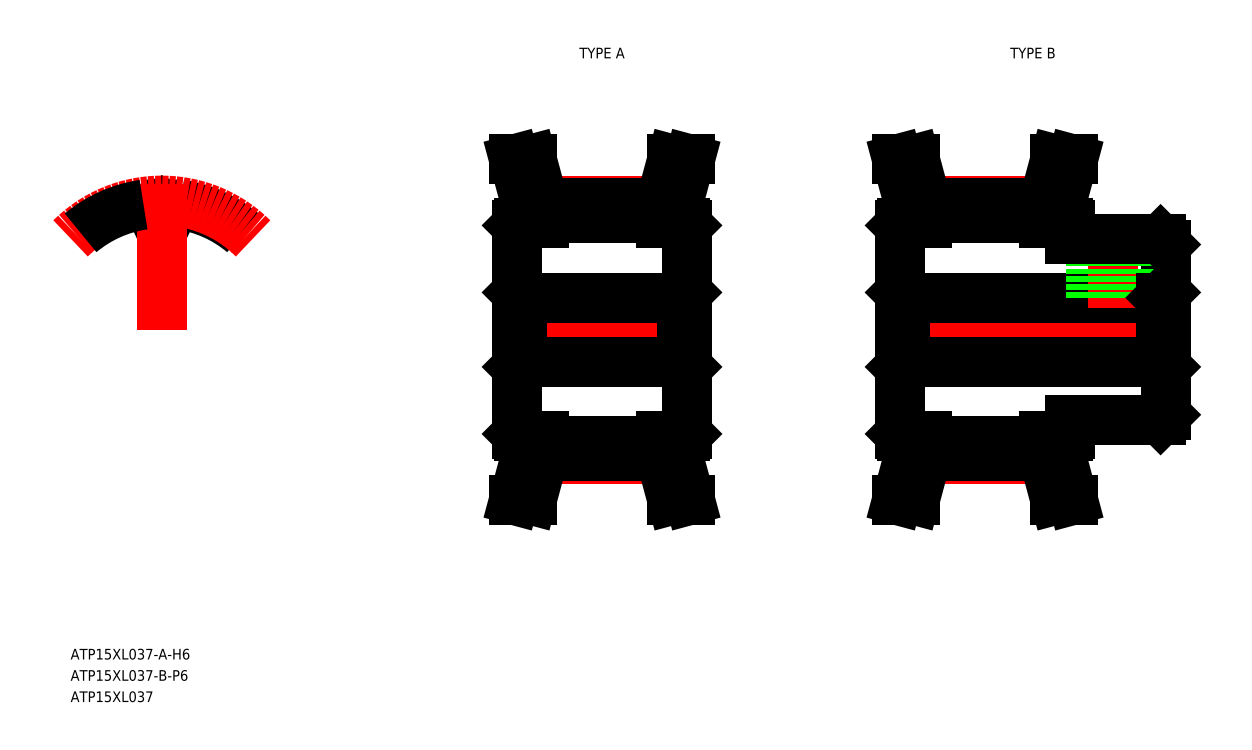
<metadata>
{"format":"dxf","ext":"dxf","renderer":"ezdxf+matplotlib","layout":"modelspace","background":"white","min_lineweight":24,"dpi":150}
</metadata>
<code>
0
SECTION
2
ENTITIES
0
LINE
8
CENTER
10
90.72
20
92.57
30
0
11
109.7
21
92.57
31
0
0
LINE
8
CENTER
10
94.72
20
80.44
30
0
11
105.7
21
80.44
31
0
0
LINE
8
CENTER
10
94.72
20
104.7
30
0
11
105.7
21
104.7
31
0
0
LINE
8
0
10
94.72
20
104.4
30
0
11
105.7
21
104.4
31
0
0
LINE
8
0
10
94.72
20
103
30
0
11
105.7
21
103
31
0
0
LINE
8
0
10
94.72
20
80.7
30
0
11
105.7
21
80.7
31
0
0
LINE
8
0
10
92.72
20
89.57
30
0
11
107.7
21
89.57
31
0
0
LINE
8
0
10
92.72
20
95.57
30
0
11
107.7
21
95.57
31
0
0
TEXT
8
0
10
50.27
20
61.57
30
0
40
1
1
ATP15XL037-A-H6
7
MISUMI
0
LINE
8
0
10
92.22
20
82.77
30
0
11
92.22
21
102.4
31
0
0
LINE
8
0
10
94.72
20
82.57
30
0
11
94.72
21
80.7
31
0
0
LINE
8
0
10
93.12
20
82.57
30
0
11
93.12
21
80.91
31
0
0
LINE
8
0
10
91.95
20
76.57
30
0
11
93.61
21
76.57
31
0
0
LINE
8
0
10
93.12
20
80.91
30
0
11
91.95
21
76.57
31
0
0
LINE
8
0
10
94.72
20
80.7
30
0
11
93.61
21
76.57
31
0
0
LINE
8
0
10
92.42
20
82.57
30
0
11
94.72
21
82.57
31
0
0
LINE
8
0
10
92.22
20
82.77
30
0
11
92.42
21
82.57
31
0
0
LINE
8
0
10
92.72
20
95.57
30
0
11
92.72
21
89.57
31
0
0
LINE
8
0
10
92.22
20
89.07
30
0
11
92.72
21
89.57
31
0
0
LINE
8
0
10
92.22
20
96.07
30
0
11
92.72
21
95.57
31
0
0
LINE
8
0
10
94.72
20
104.4
30
0
11
93.61
21
108.6
31
0
0
LINE
8
0
10
93.12
20
104.2
30
0
11
91.95
21
108.6
31
0
0
LINE
8
0
10
92.42
20
102.6
30
0
11
94.72
21
102.6
31
0
0
LINE
8
0
10
92.22
20
102.4
30
0
11
92.42
21
102.6
31
0
0
LINE
8
0
10
94.72
20
102.6
30
0
11
94.72
21
104.4
31
0
0
LINE
8
0
10
93.12
20
102.6
30
0
11
93.12
21
104.2
31
0
0
LINE
8
0
10
91.95
20
108.6
30
0
11
93.61
21
108.6
31
0
0
ARC
8
0
10
58.59
20
103.7
30
0
40
0.61
50
205
51
271.3
0
ARC
8
0
10
59.1
20
103.7
30
0
40
0.61
50
268.7
51
335
0
ARC
8
0
10
60.47
20
103.7
30
0
40
0.61
50
81.68
51
155
0
ARC
8
0
10
57.21
20
103.7
30
0
40
0.61
50
25
51
98.32
0
ARC
8
0
10
58.84
20
92.57
30
0
40
11.87
50
50
51
81.68
0
LINE
8
0
10
58.04
20
103.4
30
0
11
57.77
21
104
31
0
0
LINE
8
0
10
59.65
20
103.4
30
0
11
59.92
21
104
31
0
0
ARC
8
0
10
58.84
20
92.57
30
0
40
10.47
50
88.69
51
91.31
0
LINE
8
CENTER
10
58.84
20
92.57
30
0
11
58.84
21
106.3
31
0
0
ARC
8
CENTER
10
58.84
20
92.57
30
0
40
12.13
50
45
51
135
0
ARC
8
0
10
58.84
20
92.57
30
0
40
11.87
50
98.32
51
130
0
LINE
8
0
10
94.72
20
82.1
30
0
11
105.7
21
82.1
31
0
0
LINE
8
CENTER
10
126.7
20
92.57
30
0
11
154.7
21
92.57
31
0
0
LINE
8
CENTER
10
130.7
20
80.44
30
0
11
141.7
21
80.44
31
0
0
LINE
8
CENTER
10
130.7
20
104.7
30
0
11
141.7
21
104.7
31
0
0
LINE
8
0
10
130.7
20
104.4
30
0
11
141.7
21
104.4
31
0
0
LINE
8
0
10
130.7
20
103
30
0
11
141.7
21
103
31
0
0
LINE
8
0
10
130.7
20
80.7
30
0
11
141.7
21
80.7
31
0
0
LINE
8
0
10
128.7
20
89.57
30
0
11
152.7
21
89.57
31
0
0
LINE
8
0
10
128.7
20
95.57
30
0
11
152.7
21
95.57
31
0
0
LINE
8
0
10
128.2
20
82.77
30
0
11
128.2
21
102.4
31
0
0
LINE
8
0
10
130.7
20
82.57
30
0
11
130.7
21
80.7
31
0
0
LINE
8
0
10
129.1
20
82.57
30
0
11
129.1
21
80.91
31
0
0
LINE
8
0
10
128
20
76.57
30
0
11
129.6
21
76.57
31
0
0
LINE
8
0
10
129.1
20
80.91
30
0
11
128
21
76.57
31
0
0
LINE
8
0
10
130.7
20
80.7
30
0
11
129.6
21
76.57
31
0
0
LINE
8
0
10
128.4
20
82.57
30
0
11
130.7
21
82.57
31
0
0
LINE
8
0
10
128.2
20
82.77
30
0
11
128.4
21
82.57
31
0
0
LINE
8
0
10
128.7
20
95.57
30
0
11
128.7
21
89.57
31
0
0
LINE
8
0
10
128.2
20
89.07
30
0
11
128.7
21
89.57
31
0
0
LINE
8
0
10
128.2
20
96.07
30
0
11
128.7
21
95.57
31
0
0
LINE
8
0
10
130.7
20
104.4
30
0
11
129.6
21
108.6
31
0
0
LINE
8
0
10
129.1
20
104.2
30
0
11
128
21
108.6
31
0
0
LINE
8
0
10
128.4
20
102.6
30
0
11
130.7
21
102.6
31
0
0
LINE
8
0
10
128.2
20
102.4
30
0
11
128.4
21
102.6
31
0
0
LINE
8
0
10
130.7
20
102.6
30
0
11
130.7
21
104.4
31
0
0
LINE
8
0
10
129.1
20
102.6
30
0
11
129.1
21
104.2
31
0
0
LINE
8
0
10
128
20
108.6
30
0
11
129.6
21
108.6
31
0
0
LINE
8
CENTER
10
148.2
20
94.57
30
0
11
148.2
21
102.1
31
0
0
LINE
8
0
10
153.2
20
84.57
30
0
11
153.2
21
100.6
31
0
0
LINE
8
0
10
146.2
20
95.57
30
0
11
146.2
21
101.1
31
0
0
LINE
8
0
10
146.6
20
95.57
30
0
11
146.6
21
101.1
31
0
0
LINE
8
0
10
149.8
20
95.57
30
0
11
149.8
21
101.1
31
0
0
LINE
8
0
10
150.2
20
95.57
30
0
11
150.2
21
101.1
31
0
0
LINE
8
0
10
144.2
20
84.07
30
0
11
152.7
21
84.07
31
0
0
LINE
8
0
10
143.3
20
82.57
30
0
11
143.3
21
80.91
31
0
0
LINE
8
0
10
141.7
20
82.57
30
0
11
141.7
21
80.7
31
0
0
LINE
8
0
10
143.3
20
80.91
30
0
11
144.5
21
76.57
31
0
0
LINE
8
0
10
141.7
20
80.7
30
0
11
142.8
21
76.57
31
0
0
LINE
8
0
10
144.5
20
76.57
30
0
11
142.8
21
76.57
31
0
0
LINE
8
0
10
141.7
20
82.57
30
0
11
144
21
82.57
31
0
0
LINE
8
0
10
144.2
20
82.77
30
0
11
144.2
21
84.07
31
0
0
LINE
8
0
10
144.2
20
82.77
30
0
11
144
21
82.57
31
0
0
LINE
8
0
10
152.7
20
84.07
30
0
11
153.2
21
84.57
31
0
0
LINE
8
0
10
152.7
20
95.57
30
0
11
152.7
21
89.57
31
0
0
LINE
8
0
10
152.7
20
89.57
30
0
11
153.2
21
89.07
31
0
0
LINE
8
0
10
152.7
20
95.57
30
0
11
153.2
21
96.07
31
0
0
LINE
8
0
10
144.2
20
101.1
30
0
11
152.7
21
101.1
31
0
0
LINE
8
0
10
141.7
20
104.4
30
0
11
142.8
21
108.6
31
0
0
LINE
8
0
10
143.3
20
104.2
30
0
11
144.5
21
108.6
31
0
0
LINE
8
0
10
144.2
20
101.1
30
0
11
144.2
21
102.4
31
0
0
LINE
8
0
10
141.7
20
102.6
30
0
11
144
21
102.6
31
0
0
LINE
8
0
10
141.7
20
102.6
30
0
11
141.7
21
104.4
31
0
0
LINE
8
0
10
144
20
102.6
30
0
11
144.2
21
102.4
31
0
0
LINE
8
0
10
143.3
20
102.6
30
0
11
143.3
21
104.2
31
0
0
LINE
8
0
10
144.5
20
108.6
30
0
11
142.8
21
108.6
31
0
0
LINE
8
0
10
153.2
20
100.6
30
0
11
152.7
21
101.1
31
0
0
LINE
8
0
10
130.7
20
82.1
30
0
11
141.7
21
82.1
31
0
0
LINE
8
0
10
108.2
20
82.77
30
0
11
108.2
21
102.4
31
0
0
LINE
8
0
10
105.7
20
82.57
30
0
11
105.7
21
80.7
31
0
0
LINE
8
0
10
107.3
20
82.57
30
0
11
107.3
21
80.91
31
0
0
LINE
8
0
10
108.5
20
76.57
30
0
11
106.8
21
76.57
31
0
0
LINE
8
0
10
107.3
20
80.91
30
0
11
108.5
21
76.57
31
0
0
LINE
8
0
10
105.7
20
80.7
30
0
11
106.8
21
76.57
31
0
0
LINE
8
0
10
108
20
82.57
30
0
11
105.7
21
82.57
31
0
0
LINE
8
0
10
108.2
20
82.77
30
0
11
108
21
82.57
31
0
0
LINE
8
0
10
107.7
20
95.57
30
0
11
107.7
21
89.57
31
0
0
LINE
8
0
10
108.2
20
89.07
30
0
11
107.7
21
89.57
31
0
0
LINE
8
0
10
108.2
20
96.07
30
0
11
107.7
21
95.57
31
0
0
LINE
8
0
10
105.7
20
104.4
30
0
11
106.8
21
108.6
31
0
0
LINE
8
0
10
107.3
20
104.2
30
0
11
108.5
21
108.6
31
0
0
LINE
8
0
10
108
20
102.6
30
0
11
105.7
21
102.6
31
0
0
LINE
8
0
10
108.2
20
102.4
30
0
11
108
21
102.6
31
0
0
LINE
8
0
10
105.7
20
102.6
30
0
11
105.7
21
104.4
31
0
0
LINE
8
0
10
107.3
20
102.6
30
0
11
107.3
21
104.2
31
0
0
LINE
8
0
10
108.5
20
108.6
30
0
11
106.8
21
108.6
31
0
0
TEXT
8
0
10
50.27
20
59.57
30
0
40
1
1
ATP15XL037-B-P6
7
MISUMI
0
TEXT
8
0
10
50.27
20
57.57
30
0
40
1
1
ATP15XL037
7
MISUMI
0
TEXT
8
0
10
97.38
20
118.1
30
0
40
1
1
TYPE A
7
MISUMI
72
     1
11
100.2
21
118.6
31
0
73
     2
0
TEXT
8
0
10
137.9
20
118.1
30
0
40
1
1
TYPE B
7
MISUMI
72
     1
11
140.7
21
118.6
31
0
73
     2
0
ENDSEC
0
EOF

</code>
